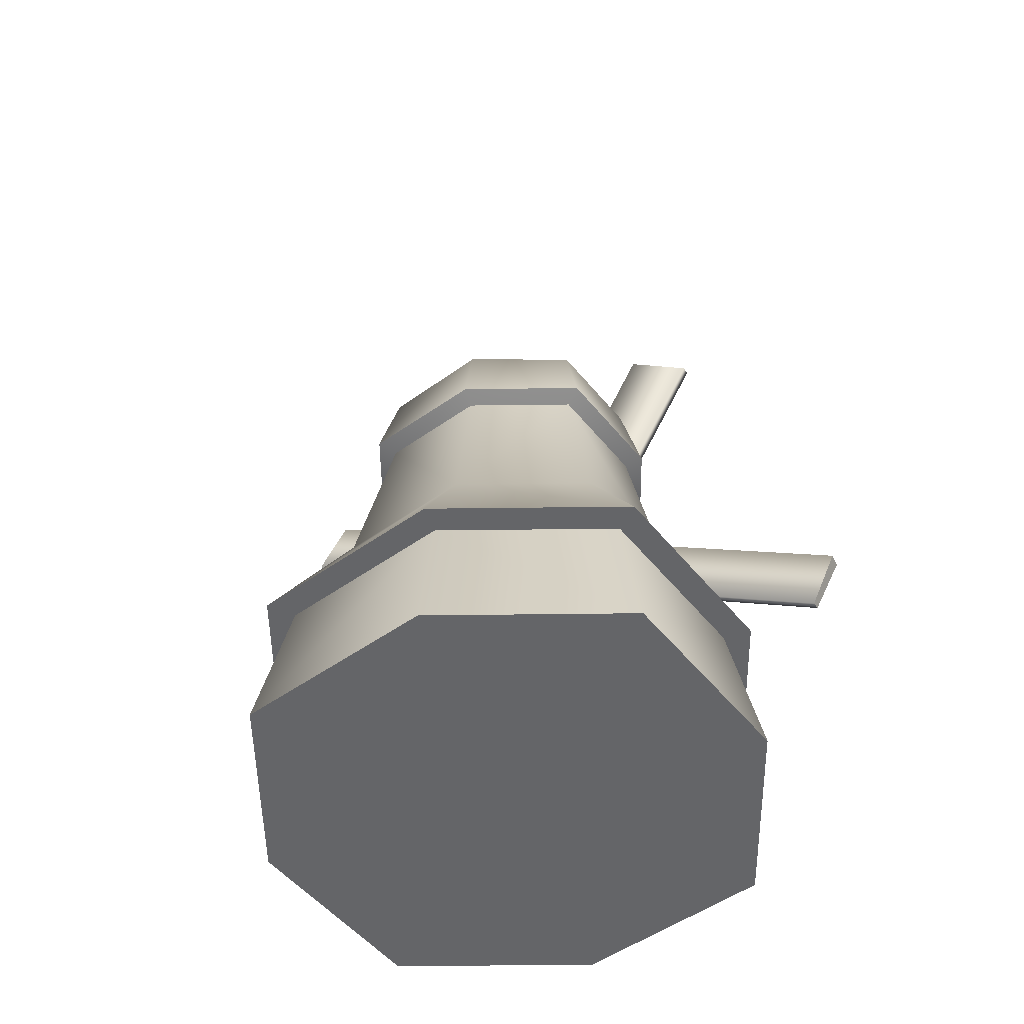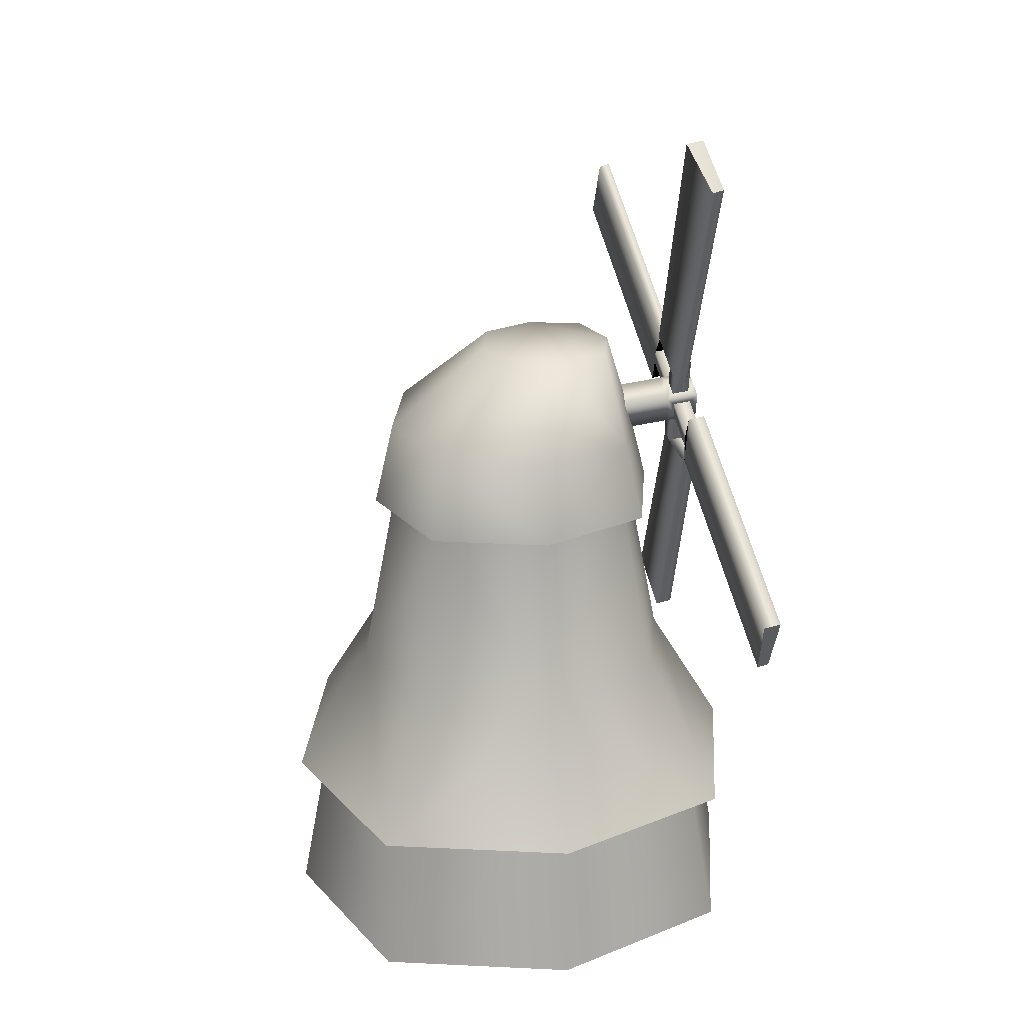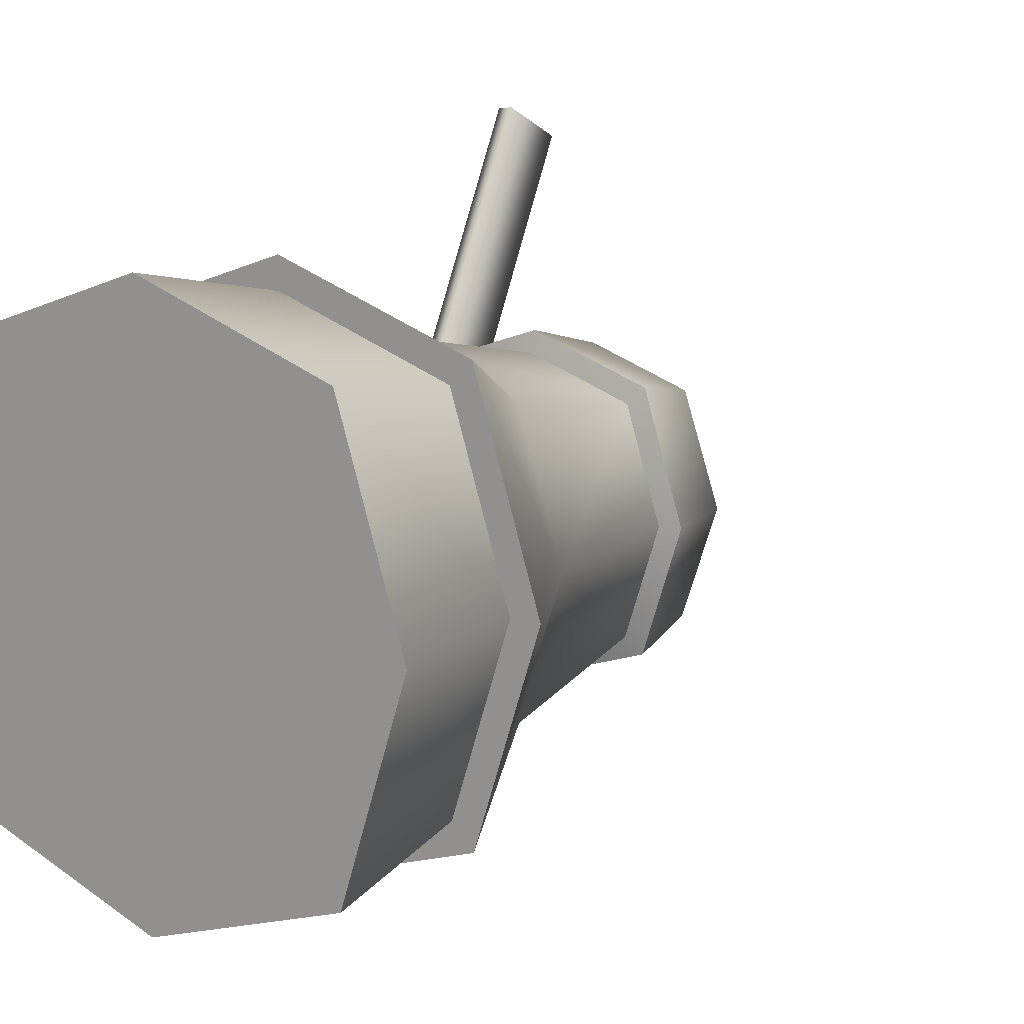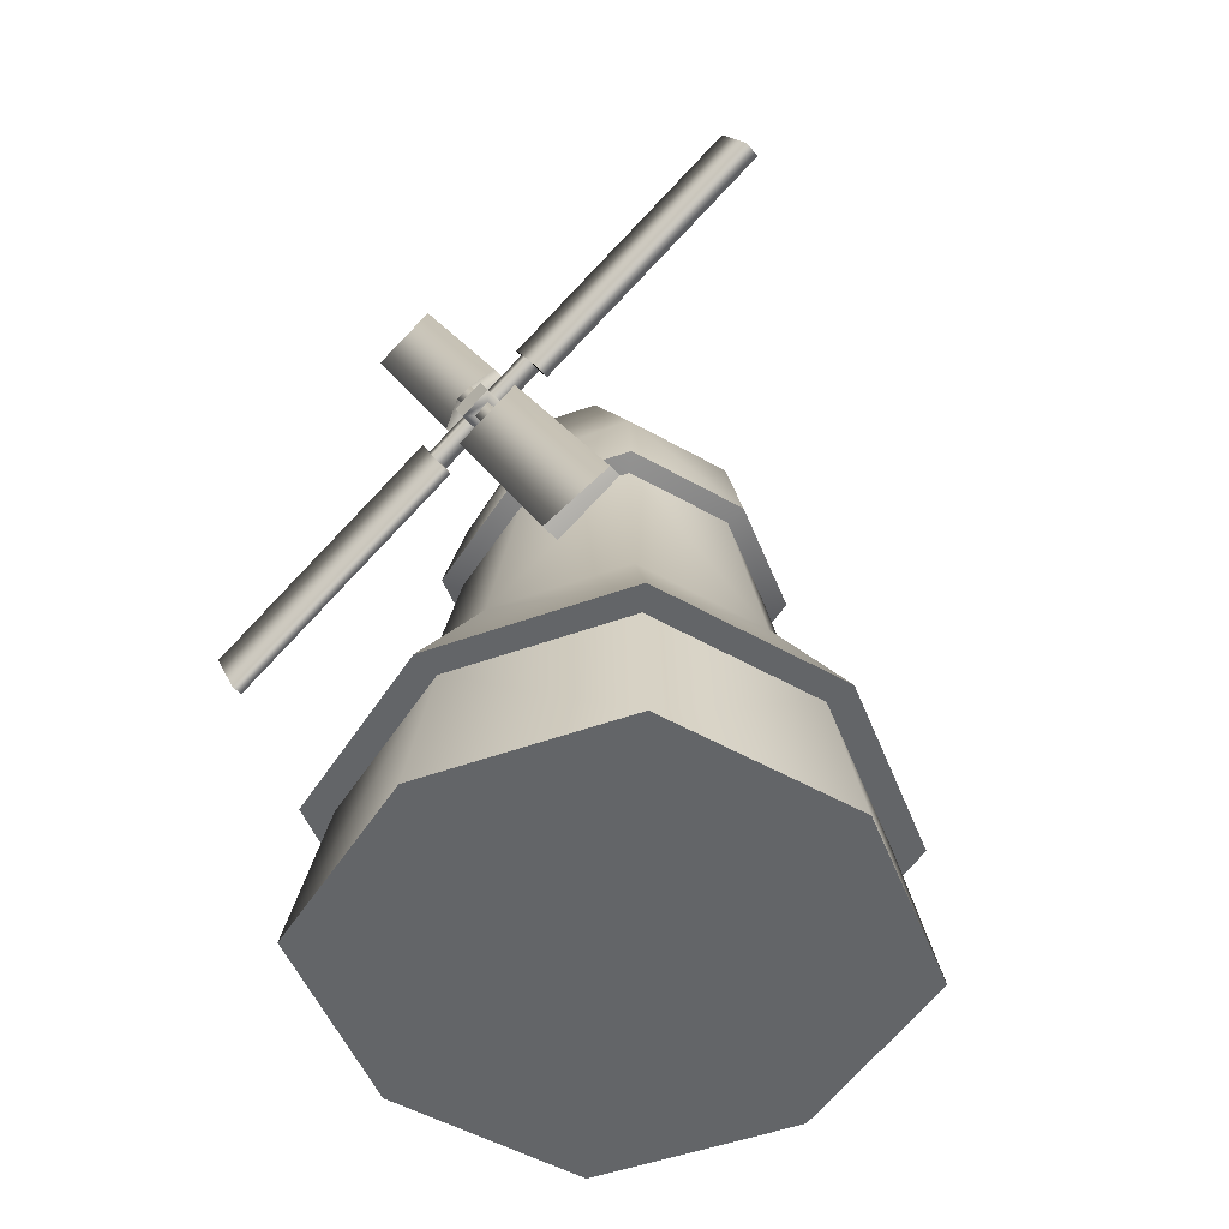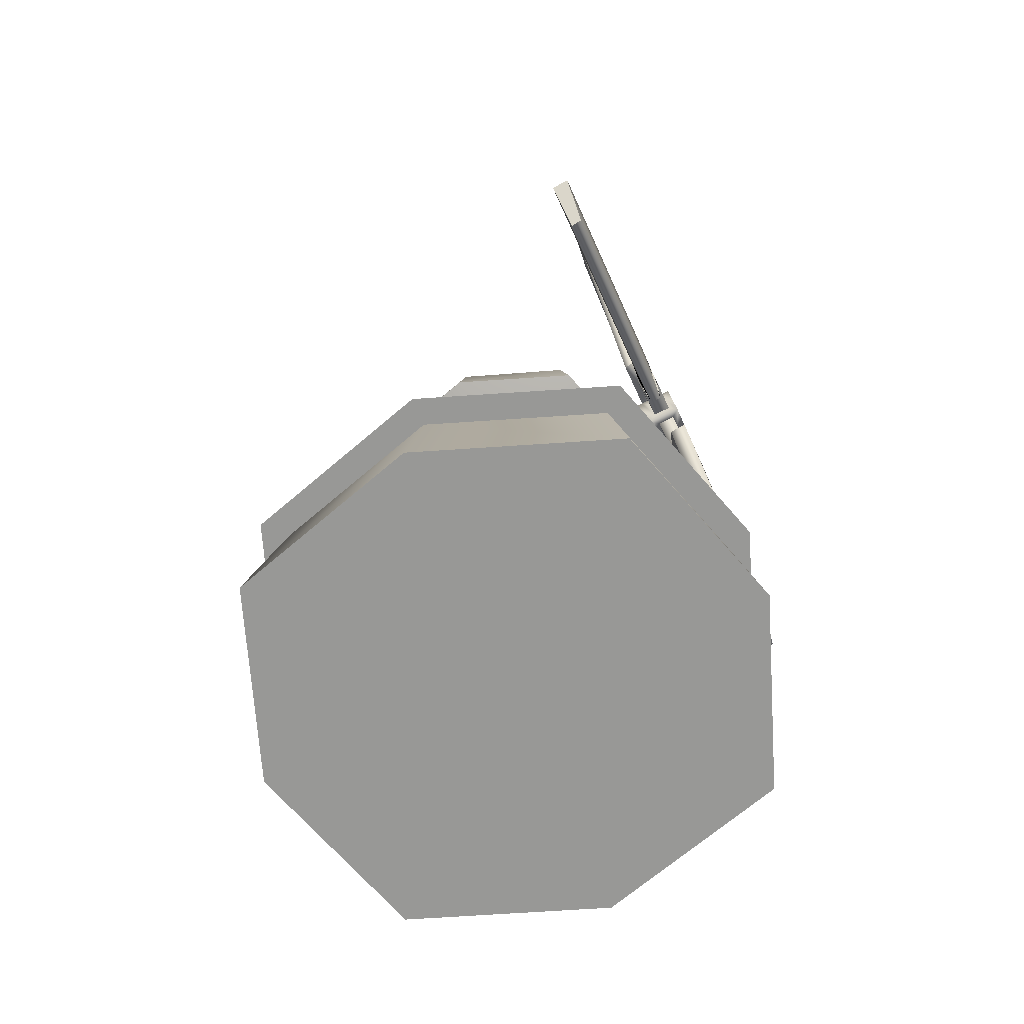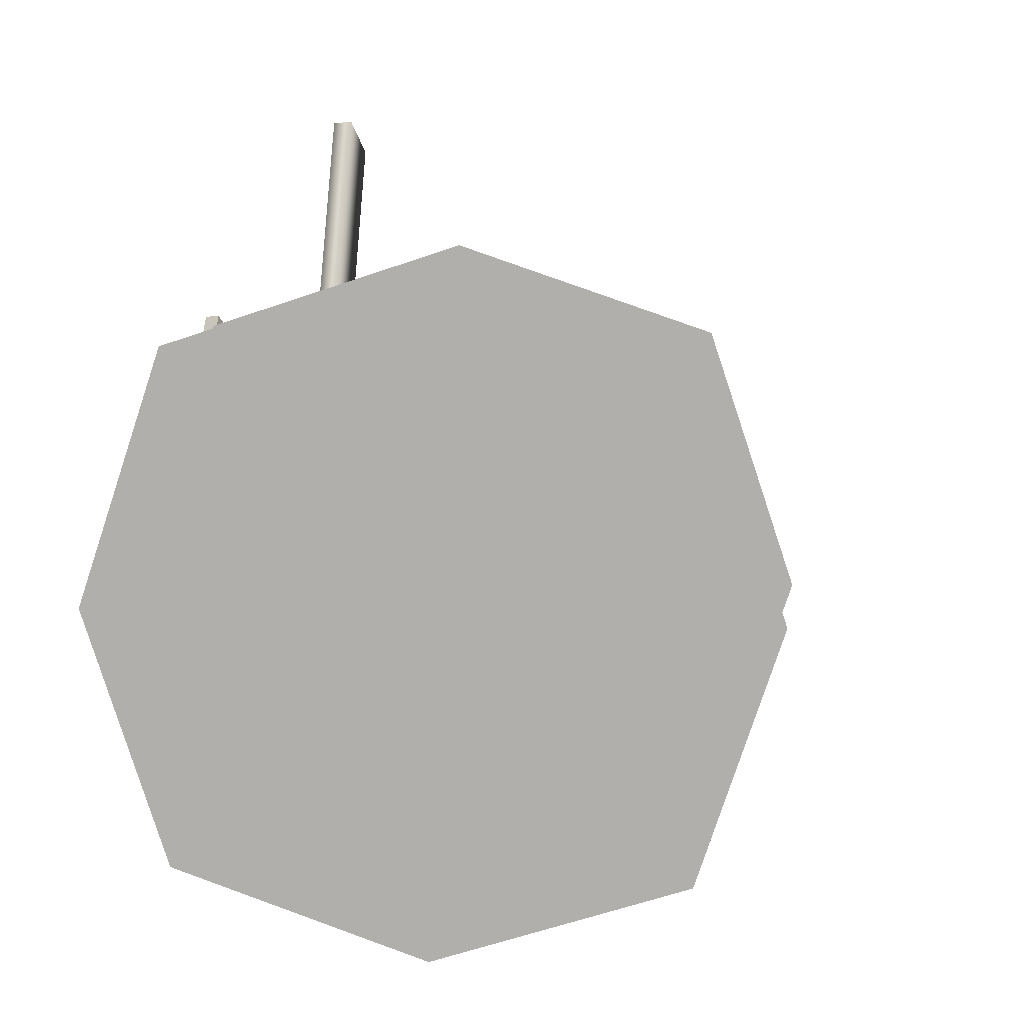
<metadata>
{"format":"obj","ext":"obj","renderer":"f3d","projection":"perspective","resolution":1024,"background":"white","views":[{"elev":-51.5,"azim":-70.8,"up":"+Z"},{"elev":25.5,"azim":-14.1,"up":"+Z"},{"elev":12.3,"azim":-142.5,"up":"+Y"},{"elev":-51.4,"azim":129.8,"up":"+Z"},{"elev":-68.4,"azim":22.3,"up":"+Z"},{"elev":9.8,"azim":-172.3,"up":"+Y"}]}
</metadata>
<code>
o cube1_sep2
v 0.3448 -0.01476 1.043
v 0.3373 -0.04391 1.103
v 0.4037 -0.04719 1.11
v 0.4112 -0.01804 1.05
v 0.3448 0.04527 1.073
v 0.3373 0.01612 1.132
v 0.4037 0.01284 1.139
v 0.4112 0.04199 1.08
v 0.3552 -0.03768 1.09
v 0.359 -0.02258 1.059
v 0.3934 -0.02428 1.063
v 0.3895 -0.03937 1.094
v 0.3952 -0.002783 1.056
v 0.3608 -0.001084 1.052
v 0.3608 0.03001 1.067
v 0.3952 0.02831 1.071
v 0.3534 -0.03023 1.112
v 0.3877 -0.03193 1.115
v 0.3877 -0.0008337 1.13
v 0.3534 0.0008653 1.127
v 0.359 0.03746 1.089
v 0.3552 0.02236 1.12
v 0.3895 0.02066 1.123
v 0.3934 0.03576 1.092
v 0.3552 -0.1188 1.051
v 0.359 -0.1037 1.02
v 0.3934 -0.1054 1.023
v 0.3895 -0.1205 1.054
v 0.4053 0.03661 0.975
v 0.3709 0.03831 0.9715
v 0.3709 0.0694 0.9867
v 0.4053 0.0677 0.9902
v 0.3433 -0.06962 1.192
v 0.3776 -0.07132 1.196
v 0.3776 -0.04022 1.211
v 0.3433 -0.03853 1.208
v 0.359 0.1186 1.128
v 0.3552 0.1035 1.159
v 0.3895 0.1018 1.163
v 0.3934 0.1169 1.132
v 0.3953 0.1389 1.087
v 0.3622 0.1417 1.081
v 0.3594 0.0815 1.204
v 0.3803 0.07866 1.21
v 0.3308 0.01094 1.23
v 0.3303 -0.118 1.167
v 0.3512 -0.1208 1.173
v 0.3639 0.008106 1.236
v 0.4182 0.116 1.015
v 0.4178 -0.01286 0.9523
v 0.3847 -0.01002 0.9465
v 0.3973 0.1189 1.009
v 0.3864 -0.1436 1.102
v 0.3533 -0.1408 1.096
v 0.3683 -0.08058 0.9725
v 0.3892 -0.08342 0.9783
v 0.3953 0.6361 1.33
v 0.3622 0.6389 1.324
v 0.3594 0.5787 1.447
v 0.3803 0.5759 1.453
v 0.2951 -0.2305 1.724
v 0.3078 -0.3594 1.661
v 0.3287 -0.3622 1.667
v 0.3282 -0.2333 1.73
v 0.4408 0.3575 0.5211
v 0.4534 0.2286 0.4582
v 0.4203 0.2314 0.4524
v 0.4199 0.3603 0.5153
v 0.3864 -0.6409 0.8586
v 0.3533 -0.638 0.8528
v 0.3683 -0.5778 0.7295
v 0.3892 -0.5807 0.7353
v 0.009246 0.001815 1.01
v 0.001775 -0.02733 1.069
v 0.001775 0.0327 1.099
v 0.009246 0.06185 1.039
v -0.3689 -0.3689 0.2802
v 0.3689 -0.3689 0.2802
v -0.3689 0.3689 0.2802
v 0.3689 0.3689 0.2802
v 0 -0.4918 0.2802
v -0.4918 1.716e-17 0.2802
v 0.4918 1.716e-17 0.2802
v 0 0.4918 0.2802
v -0.3371 3.527e-17 0.5427
v -0.2528 -0.2528 0.5427
v -5.829e-19 -0.3371 0.5427
v 0.2528 -0.2528 0.5427
v 0.3371 3.527e-17 0.5427
v 0.2528 0.2528 0.5427
v -5.829e-19 0.3371 0.5427
v -0.2528 0.2528 0.5427
v -0.2649 3.104e-17 0.9073
v -0.1987 -0.1987 0.9073
v 1.152e-18 -0.2649 0.9073
v 0.1987 -0.1987 0.9073
v 0.2649 3.104e-17 0.9073
v 0.1987 0.1987 0.9073
v 1.152e-18 0.2649 0.9073
v -0.1987 0.1987 0.9073
v -0.263 4.524e-17 1.085
v -0.1978 -0.1978 1.08
v -0.005589 -0.2619 1.08
v 0.1985 -0.1985 1.072
v 0.2659 8.513e-17 1.063
v 0.1985 0.1985 1.072
v -0.005589 0.2619 1.08
v -0.1978 0.1978 1.08
v -0.06399 6.401e-18 1.244
v -0.03098 -0.09903 1.244
v 0.07243 -0.1335 1.244
v 0.1775 -0.09847 1.244
v 0.2104 -2.277e-17 1.244
v 0.1775 0.09847 1.244
v 0.07243 0.1335 1.244
v -0.03098 0.09903 1.244
v -0.3028 3.117e-17 0.917
v -0.227 -0.227 0.9181
v 3.723e-18 -0.3028 0.917
v 0.227 -0.227 0.9181
v 0.3028 3.565e-17 0.917
v 0.227 0.227 0.9181
v -7.527e-19 0.3028 0.917
v -0.227 0.227 0.9181
v 0 -0.4369 0.2802
v -0.3277 -0.3277 0.2802
v -0.4369 1.716e-17 0.2802
v -0.3277 0.3277 0.2802
v 0 0.4369 0.2802
v 0.3277 0.3277 0.2802
v 0.4369 1.716e-17 0.2802
v 0.3277 -0.3277 0.2802
v -1.921e-18 -0.4953 -0.02213
v -0.3715 -0.3715 -0.02213
v -0.4953 -1.355e-18 -0.02213
v -0.3715 0.3715 -0.02213
v -1.921e-18 0.4953 -0.02213
v 0.3715 0.3715 -0.02213
v 0.4953 -1.355e-18 -0.02213
v 0.3715 -0.3715 -0.02213
g cube1_sep2_cube1_sep2_auv
f 77 85 82
f 77 125 81
f 78 87 81
f 78 131 83
f 79 91 84
f 79 127 82
f 80 89 83
f 80 129 84
f 81 87 77
f 81 125 78
f 82 85 79
f 82 127 77
f 83 89 78
f 83 131 80
f 84 91 80
f 84 129 79
f 85 77 86
f 85 100 92
f 86 77 87
f 86 94 85
f 87 78 88
f 87 94 86
f 88 78 89
f 88 96 87
f 89 80 90
f 89 96 88
f 89 98 97
f 90 80 91
f 90 98 89
f 91 79 92
f 91 98 90
f 92 79 85
f 92 100 91
f 93 85 94
f 93 100 85
f 93 117 100
f 94 87 95
f 94 117 93
f 94 119 118
f 95 87 96
f 95 119 94
f 96 119 95
f 96 121 120
f 97 96 89
f 97 121 96
f 98 91 99
f 98 121 97
f 98 123 122
f 99 91 100
f 99 123 98
f 100 117 124
f 100 123 99
f 101 109 108
f 101 117 102
f 102 109 101
f 102 117 118
f 102 119 103
f 103 111 102
f 103 119 104
f 104 111 103
f 104 119 120
f 104 121 105
f 105 106 113
f 105 121 106
f 106 121 122
f 106 123 107
f 107 115 106
f 107 123 108
f 108 115 107
f 108 117 101
f 108 123 124
f 109 102 110
f 110 102 111
f 110 111 109
f 111 104 112
f 112 104 113
f 112 113 111
f 113 104 105
f 113 106 114
f 113 115 111
f 114 106 115
f 114 115 113
f 115 108 116
f 115 109 111
f 116 108 109
f 116 109 115
f 118 117 94
f 118 119 102
f 120 119 96
f 120 121 104
f 122 121 98
f 122 123 106
f 124 117 108
f 124 123 100
f 125 77 126
f 125 140 132
f 126 77 127
f 126 134 125
f 127 79 128
f 127 134 126
f 128 79 129
f 128 136 127
f 129 80 130
f 129 136 128
f 130 80 131
f 130 138 129
f 131 78 132
f 131 138 130
f 132 78 125
f 132 140 131
f 133 125 134
f 133 137 139
f 133 140 125
f 134 127 135
f 134 135 133
f 135 127 136
f 136 129 137
f 136 137 135
f 137 129 138
f 137 133 135
f 138 131 139
f 138 139 137
f 139 131 140
f 140 133 139
g cube1_sep2_cube3_auv
f 1 10 2
f 1 14 4
f 1 73 5
f 2 12 3
f 2 20 6
f 2 73 1
f 3 12 4
f 3 18 2
f 4 7 3
f 4 10 1
f 4 16 8
f 5 14 1
f 5 24 8
f 5 75 6
f 6 20 7
f 6 22 5
f 6 75 2
f 7 18 3
f 7 22 6
f 8 7 4
f 8 16 5
f 8 24 7
f 9 2 10
f 9 12 2
f 9 25 12
f 10 4 11
f 10 25 9
f 11 4 12
f 11 27 10
f 12 27 11
f 13 4 14
f 13 16 4
f 13 29 16
f 14 5 15
f 14 29 13
f 15 5 16
f 15 31 14
f 16 31 15
f 17 2 18
f 17 20 2
f 17 33 20
f 18 7 19
f 18 33 17
f 19 7 20
f 19 35 18
f 20 35 19
f 21 5 22
f 21 24 5
f 21 37 24
f 22 7 23
f 22 37 21
f 23 7 24
f 23 39 22
f 24 39 23
f 25 10 26
f 25 53 28
f 26 10 27
f 26 55 25
f 27 12 28
f 27 55 26
f 28 12 25
f 28 56 27
f 29 14 30
f 29 49 32
f 30 14 31
f 30 51 29
f 31 16 32
f 31 51 30
f 32 16 29
f 32 49 31
f 33 18 34
f 33 45 36
f 34 18 35
f 34 47 33
f 35 20 36
f 35 47 34
f 36 20 33
f 36 45 35
f 37 22 38
f 37 41 40
f 38 22 39
f 38 43 37
f 39 24 40
f 39 43 38
f 40 24 37
f 40 41 39
f 41 37 42
f 41 60 44
f 42 37 43
f 42 58 41
f 43 39 44
f 43 58 42
f 44 39 41
f 44 60 43
f 45 33 46
f 45 64 48
f 46 33 47
f 46 62 45
f 47 35 48
f 47 62 46
f 48 35 45
f 48 64 47
f 49 29 50
f 49 68 52
f 50 29 51
f 50 66 49
f 51 31 52
f 51 66 50
f 52 31 49
f 52 68 51
f 53 25 54
f 53 56 28
f 53 72 56
f 54 25 55
f 54 70 53
f 55 27 56
f 55 70 54
f 56 72 55
f 57 41 58
f 57 60 41
f 58 43 59
f 58 60 57
f 59 43 60
f 59 60 58
f 61 45 62
f 61 64 45
f 62 47 63
f 62 64 61
f 63 47 64
f 63 64 62
f 65 49 66
f 65 68 49
f 66 51 67
f 66 68 65
f 67 51 68
f 67 68 66
f 69 53 70
f 69 72 53
f 70 55 71
f 70 72 69
f 71 55 72
f 71 72 70
f 73 2 74
f 74 2 75
f 74 75 73
f 75 5 76
f 76 5 73
f 76 73 75

</code>
